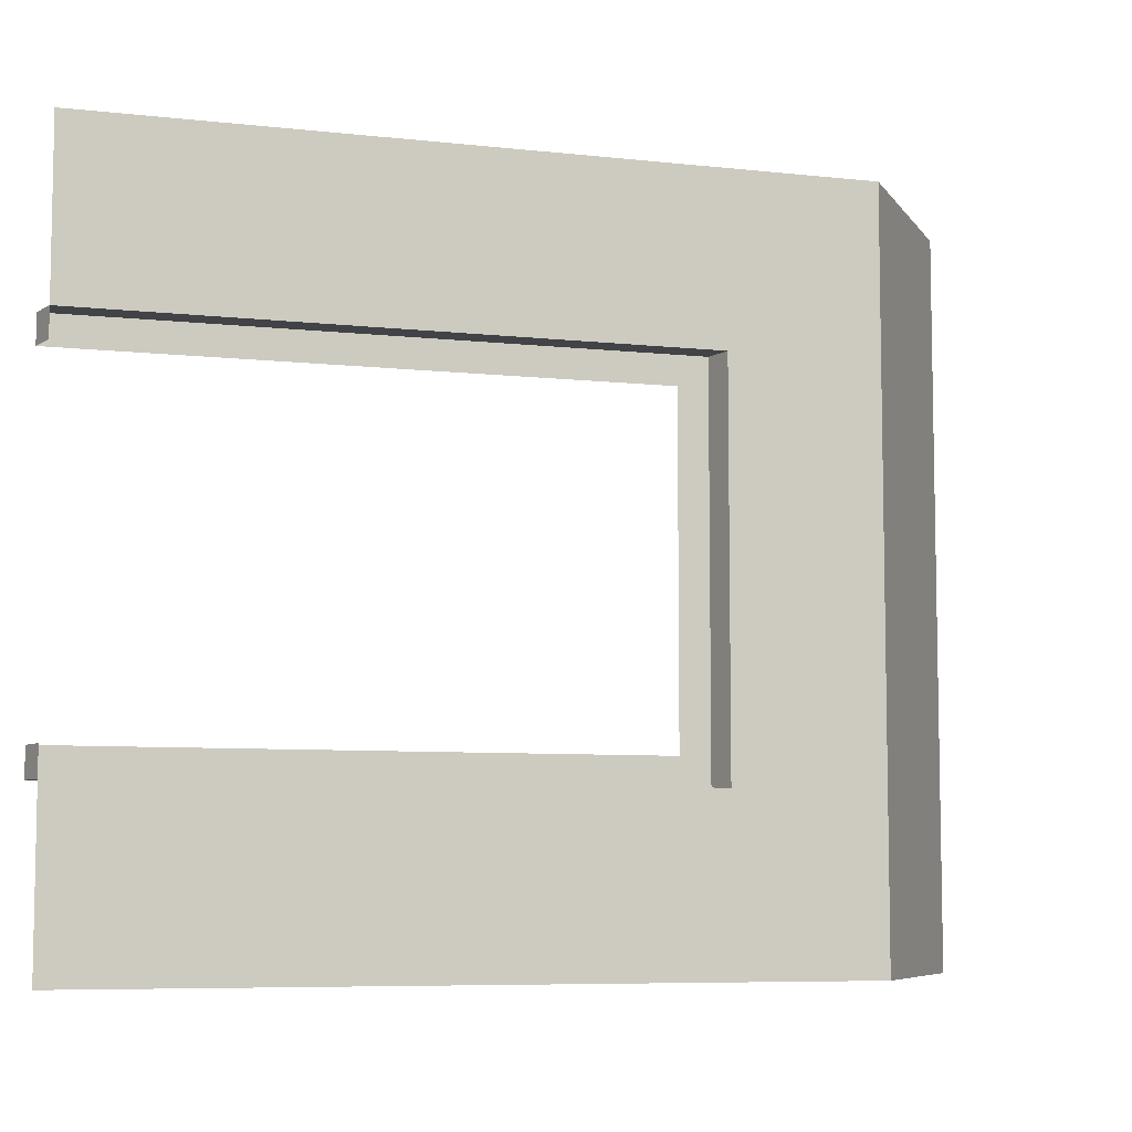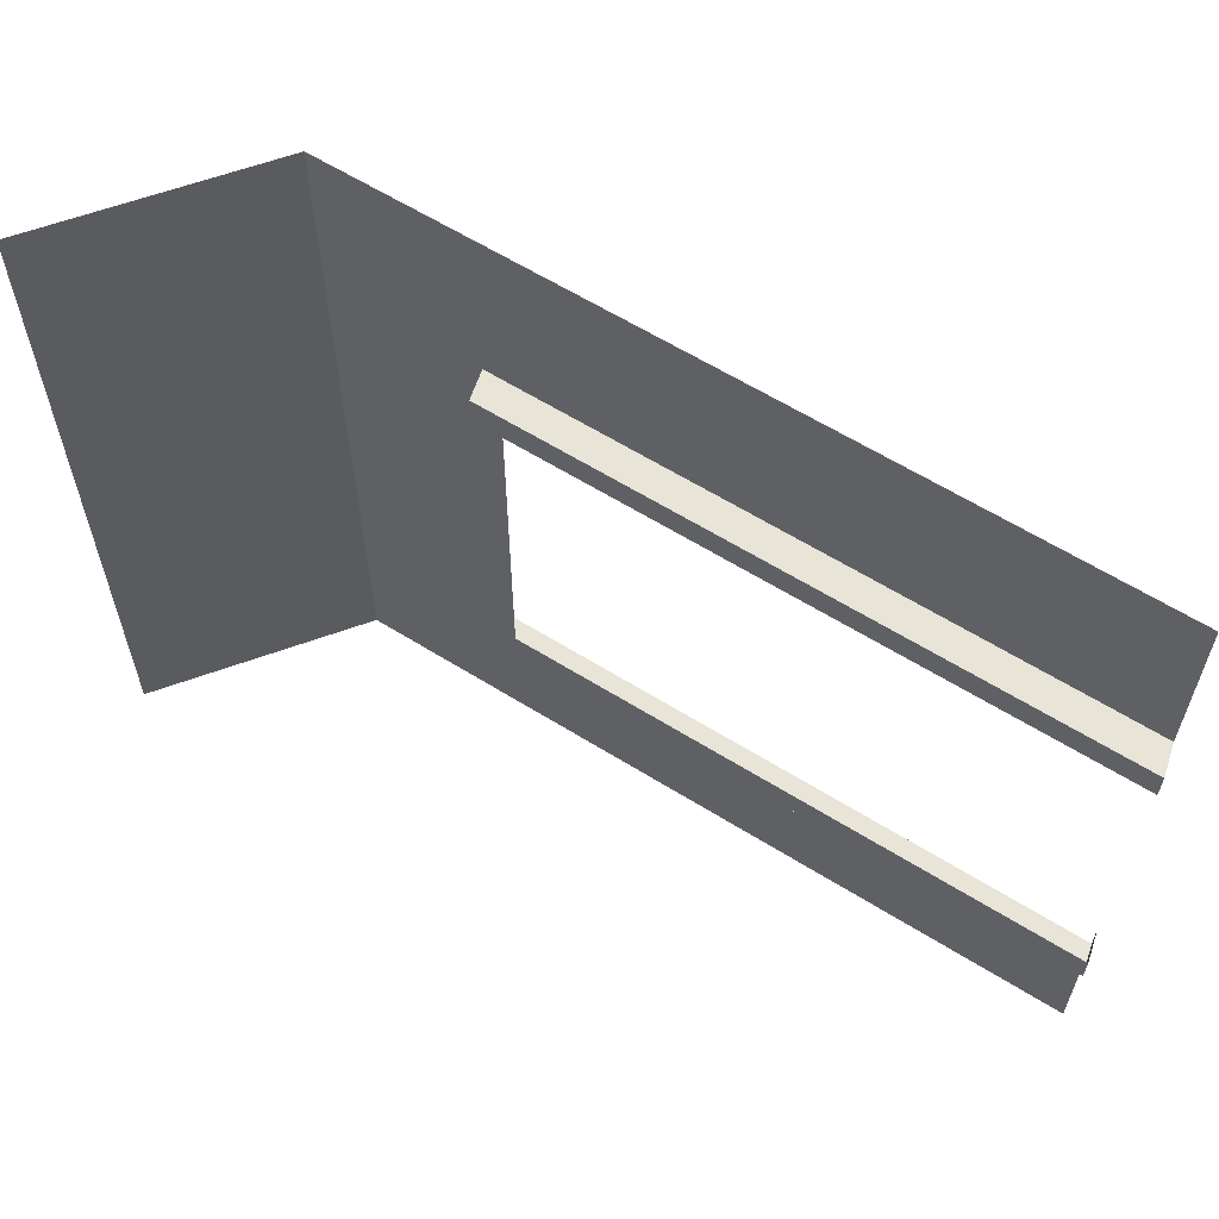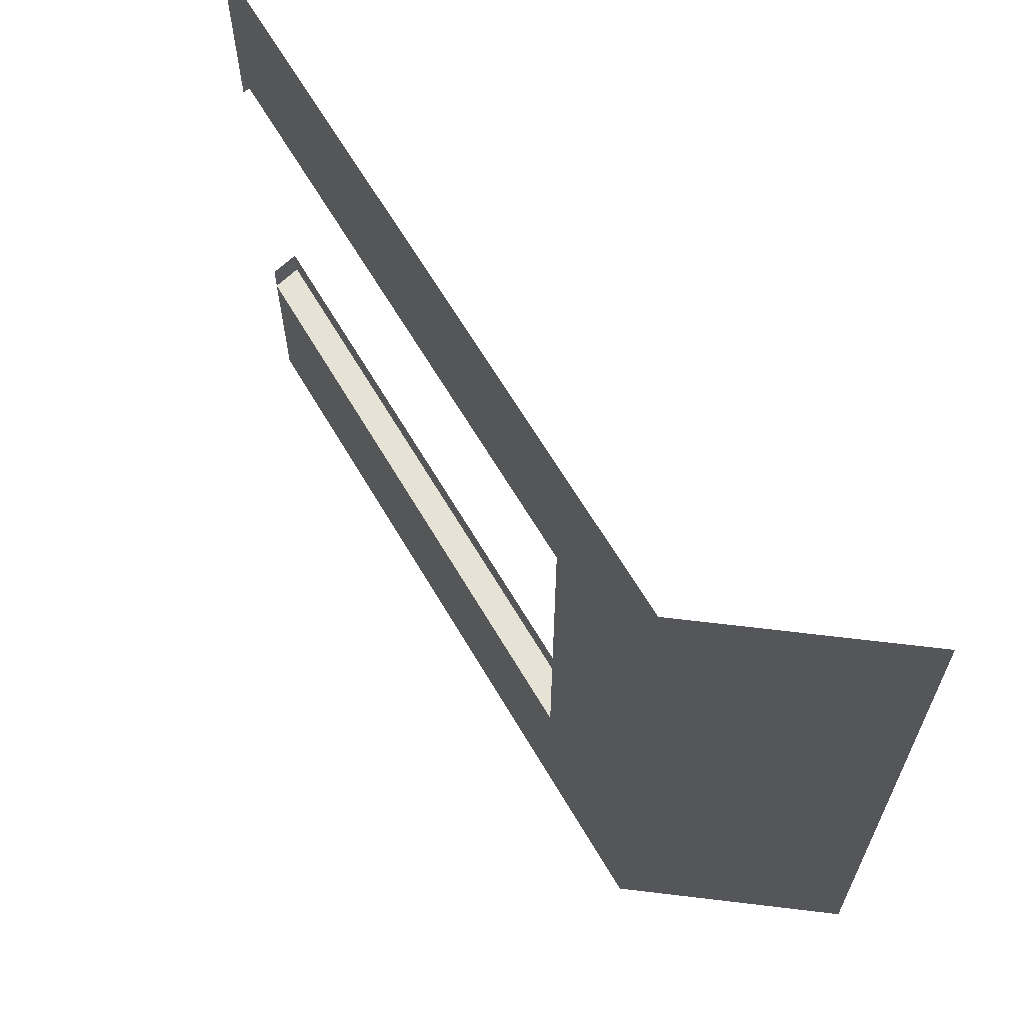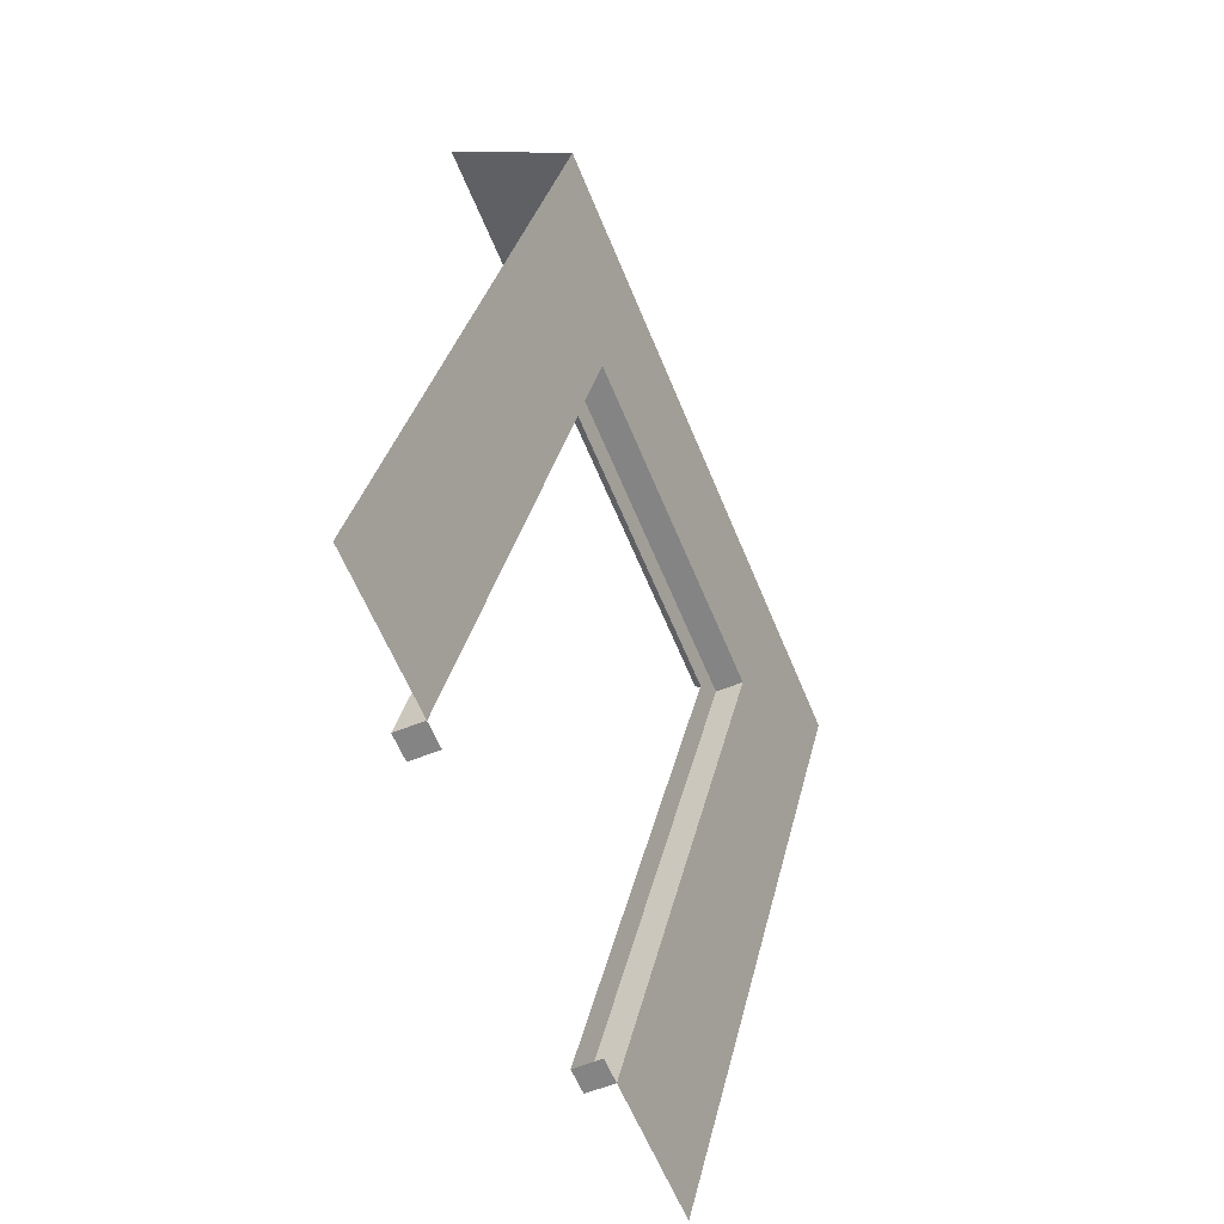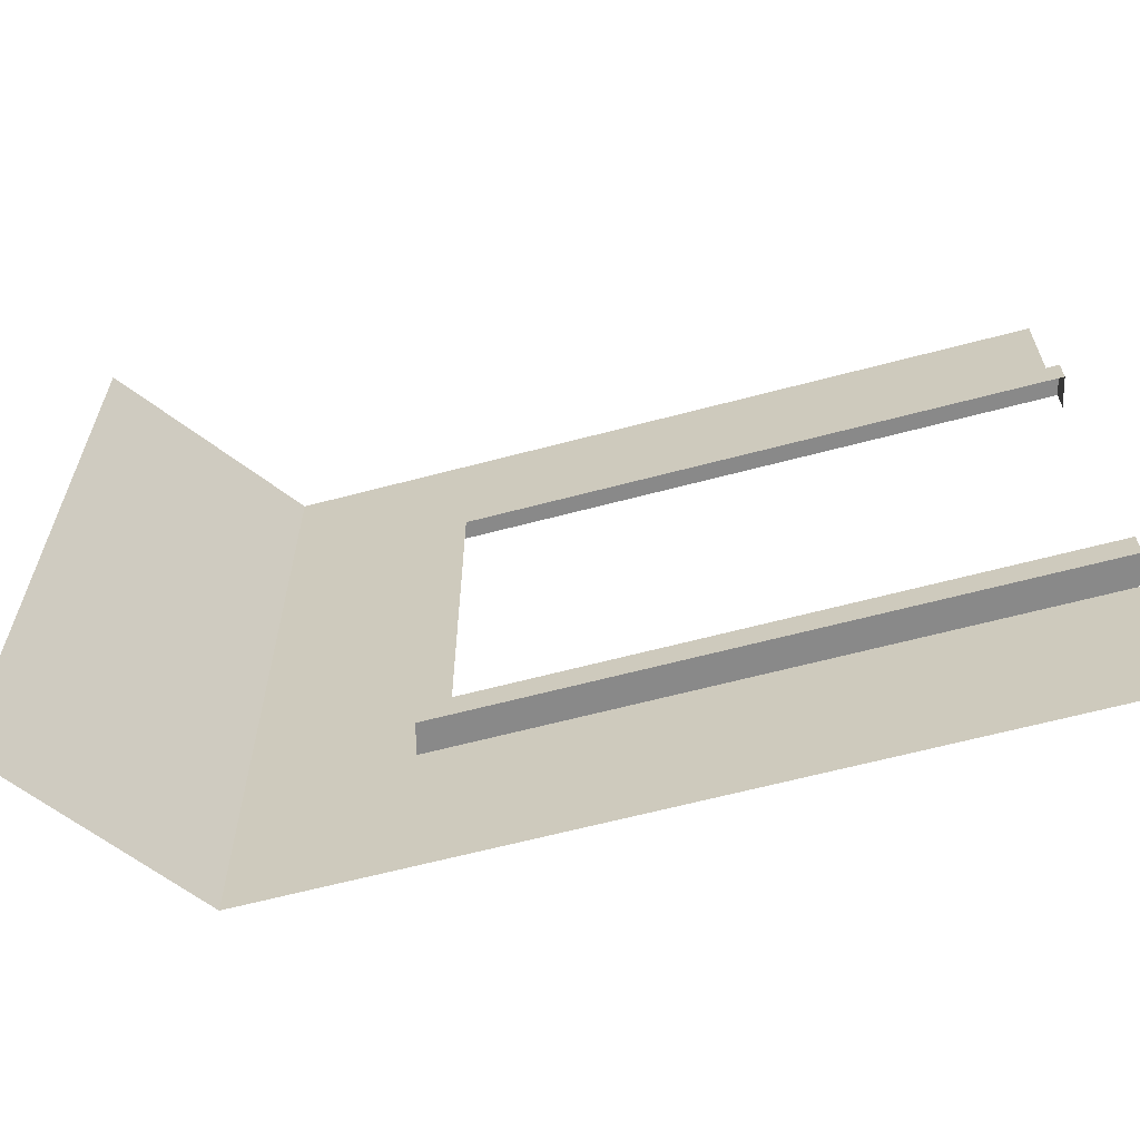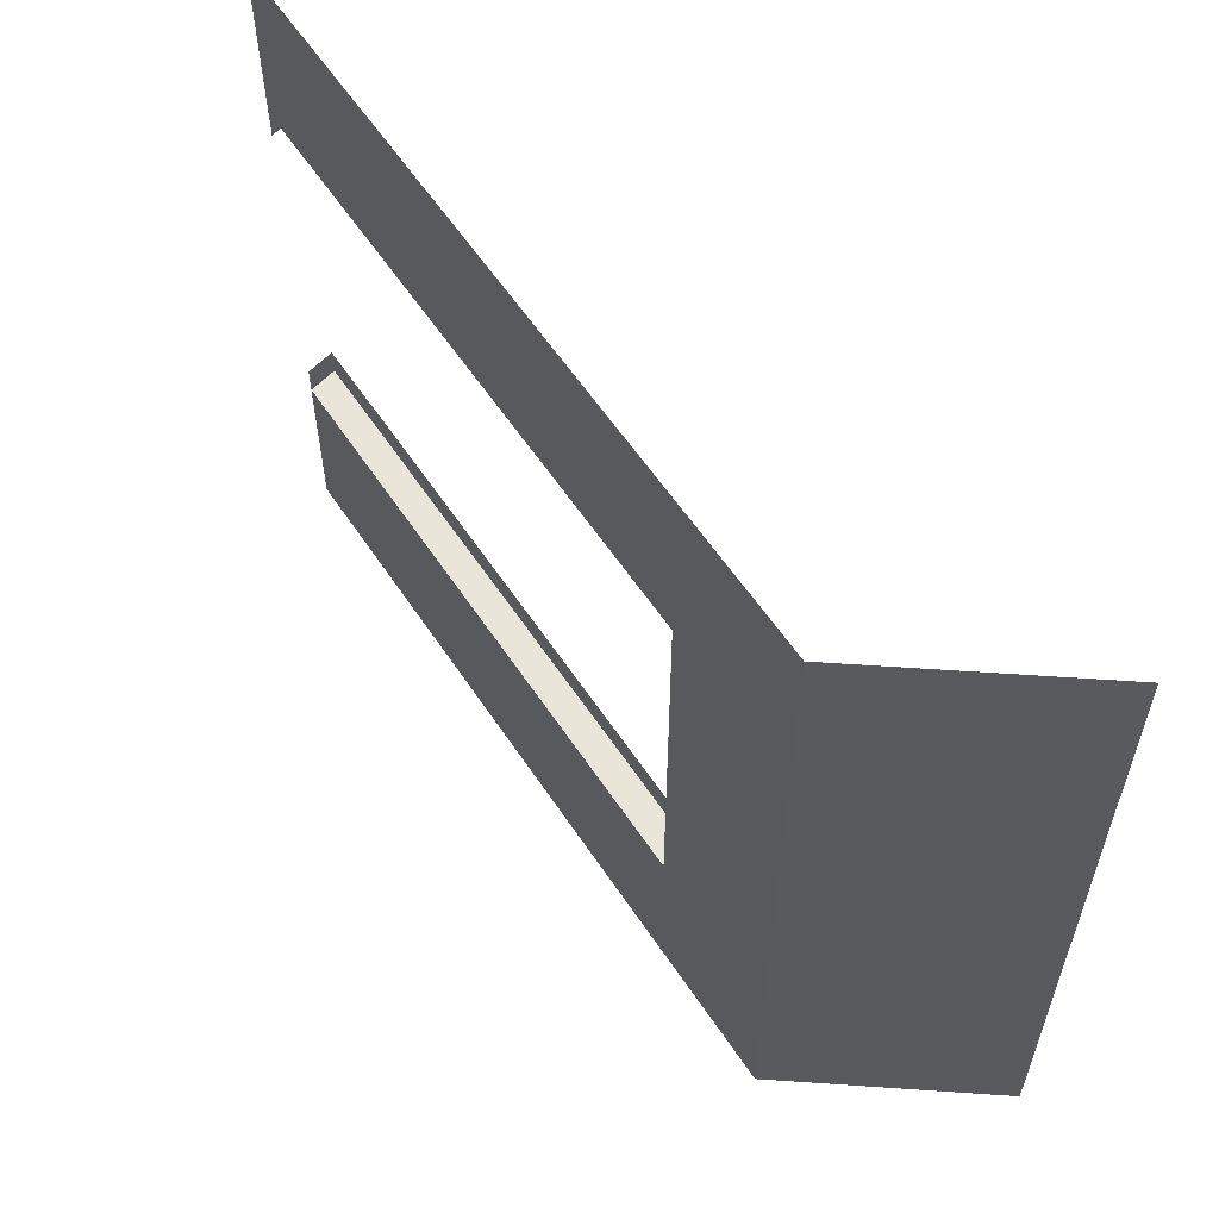
<metadata>
{"format":"obj","ext":"obj","renderer":"f3d","projection":"perspective","resolution":1024,"background":"white","views":[{"elev":-7.2,"azim":-121.7,"up":"+Y"},{"elev":61.4,"azim":108.4,"up":"+Y"},{"elev":64.0,"azim":-44.4,"up":"+Y"},{"elev":-61.4,"azim":-157.7,"up":"+Z"},{"elev":-63.2,"azim":91.0,"up":"+Y"},{"elev":58.5,"azim":-47.3,"up":"+Y"}]}
</metadata>
<code>
o Plane
v 0 1 2
v 0.5 1 -0
v 0.5 -1 0
v 0 -1 2
v 0.5 0.5366 0
v 0.5 -0.5366 0
v -0 0.5366 2
v 0 -0.5366 2
v 0.1 1 1.6
v 0.1 -1 1.6
v 0.1 0.5366 1.6
v 0.1 -0.5366 1.6
v 0.1838 0.5366 1.6
v 0.1838 -0.5366 1.6
v 0.5838 -0.5366 0
v 0.5838 0.5366 0
v 0.5 0.4573 -0
v 0.5 -0.4573 -0
v -0 0.4573 2
v 0 -0.4573 2
v 0.1 0.4573 1.6
v 0.1 -0.4573 1.6
v 0.1838 0.4573 1.6
v 0.1838 -0.4573 1.6
v 0.5838 -0.4573 0
v 0.5838 0.4573 0
v 0.12 1 1.52
v 0.12 -1 1.52
v 0.12 0.5366 1.52
v 0.12 -0.5366 1.52
v 0.2038 -0.5366 1.52
v 0.2038 0.5366 1.52
v 0.2038 -0.4573 1.52
v 0.2038 0.4573 1.52
v 0.4 1 2.5
v 0.4 0.5366 2.5
v 0.4 -1 2.5
v 0.4 -0.5366 2.5
v 0.4 0.4573 2.5
v 0.4 -0.4573 2.5
f 9 1 7 11
f 4 10 12 8
f 12 22 20 8
f 22 21 19 20
f 21 11 7 19
f 11 21 23 13
f 21 22 24 23
f 22 12 14 24
f 6 18 25 15
f 17 5 16 26
f 11 29 27 9
f 29 5 2 27
f 10 28 30 12
f 28 3 6 30
f 12 30 31 14
f 30 6 15 31
f 5 29 32 16
f 29 11 13 32
f 25 33 31 15
f 33 24 14 31
f 34 23 24 33
f 16 32 34 26
f 32 13 23 34
f 7 1 35 36
f 4 8 38 37
f 19 7 36 39
f 20 19 39 40
f 8 20 40 38

</code>
